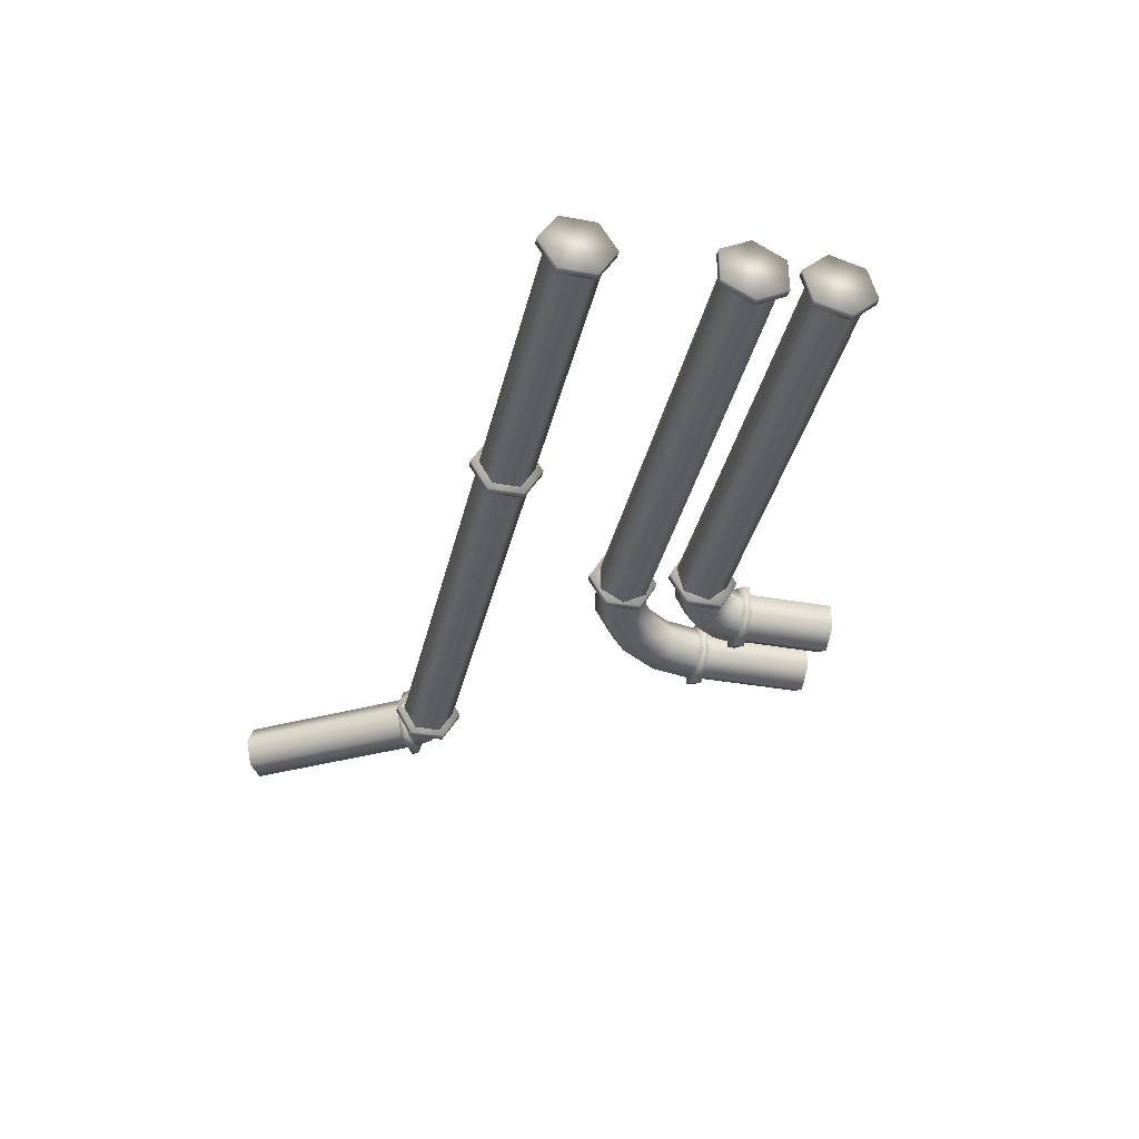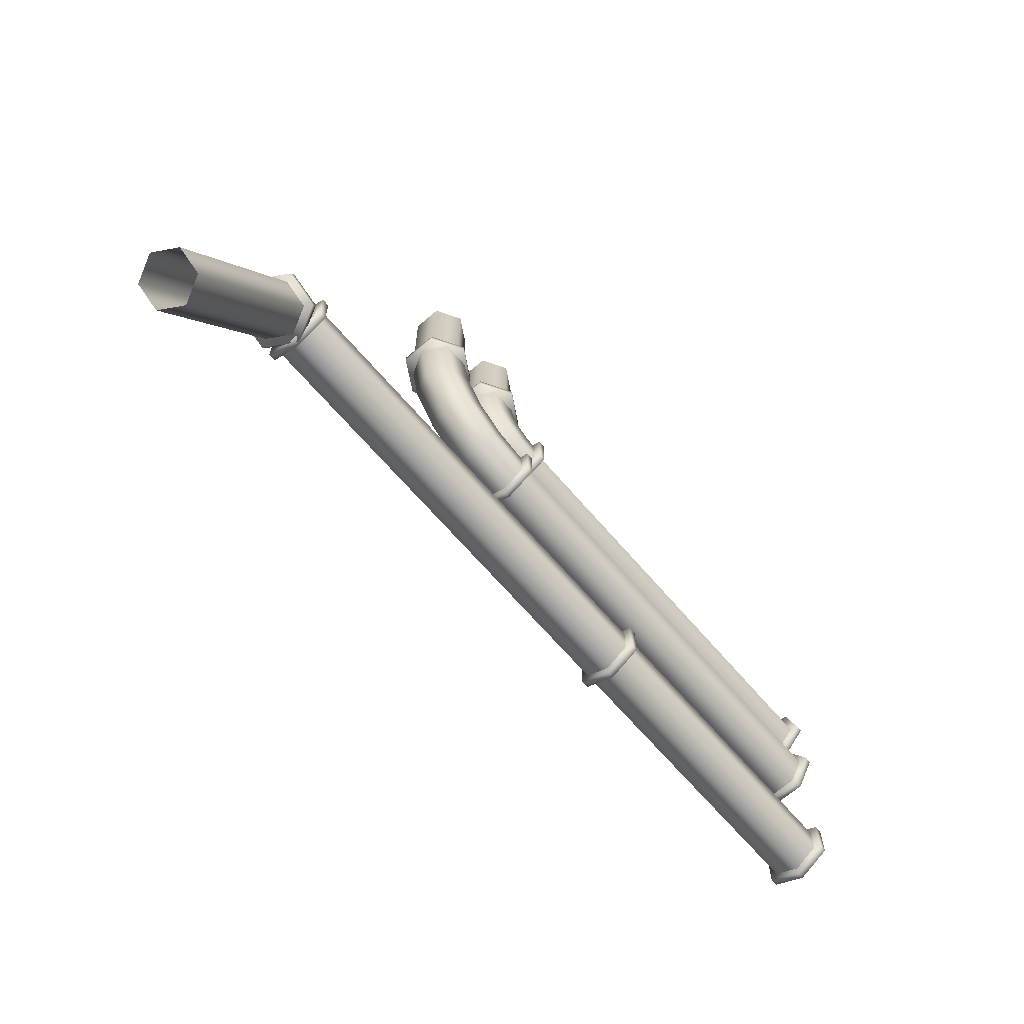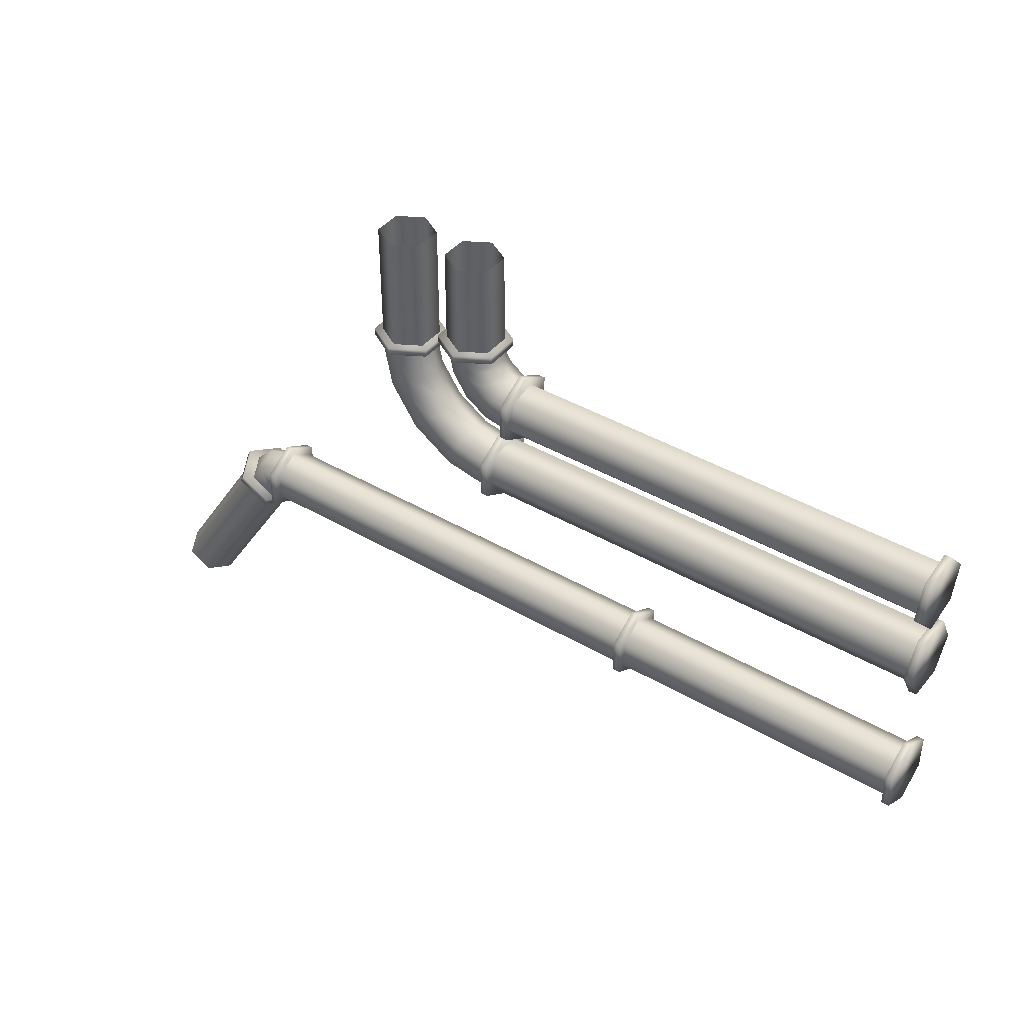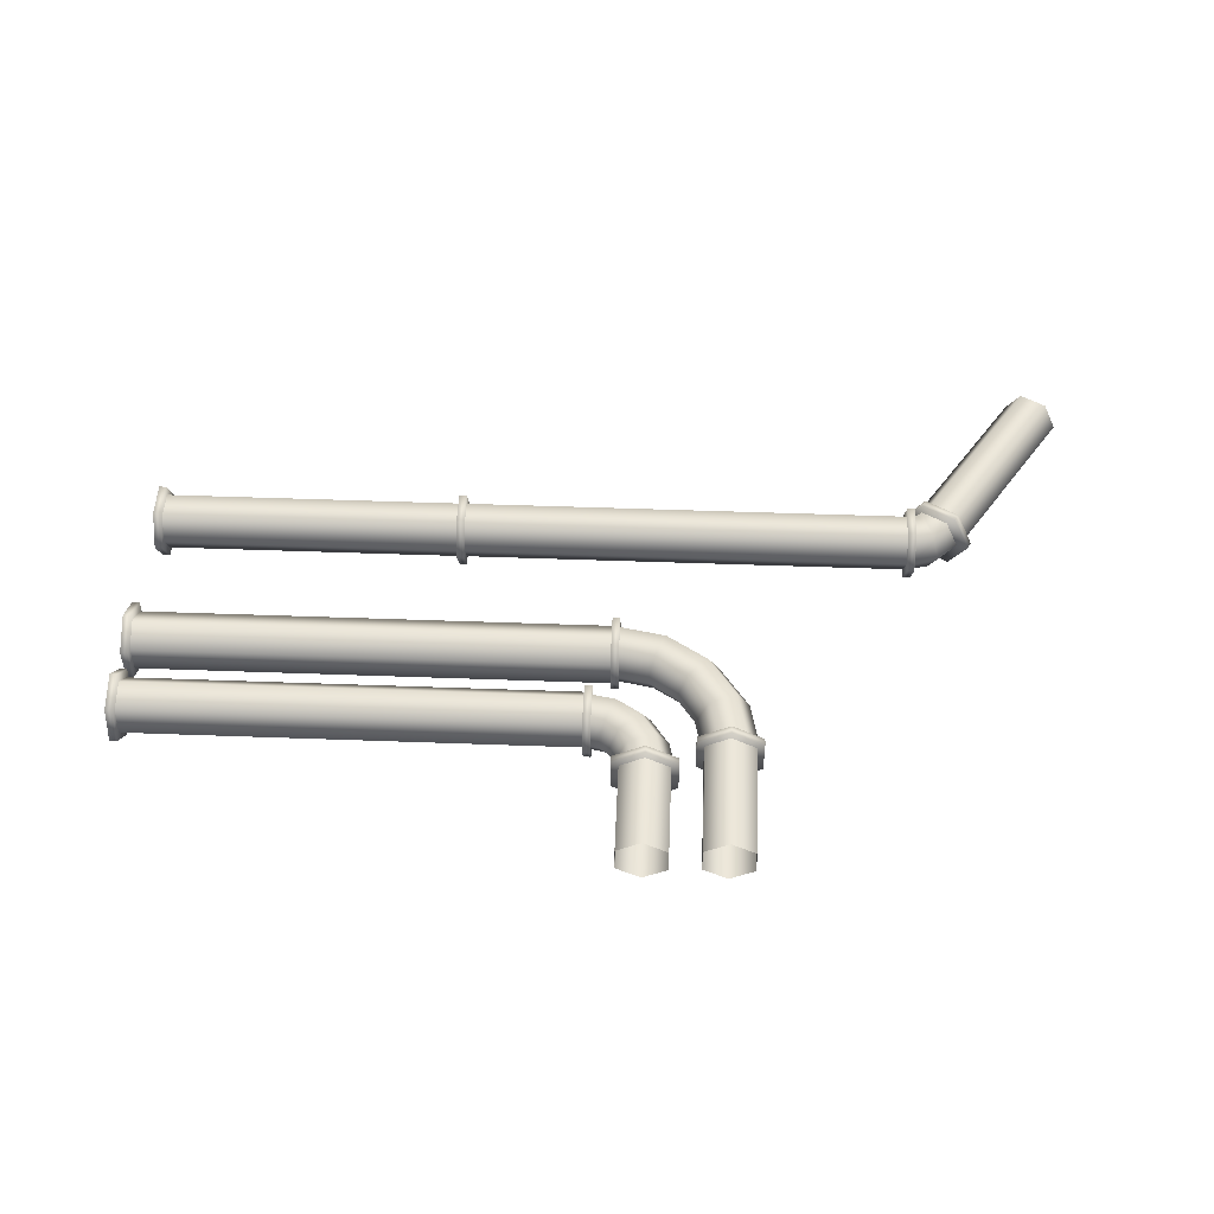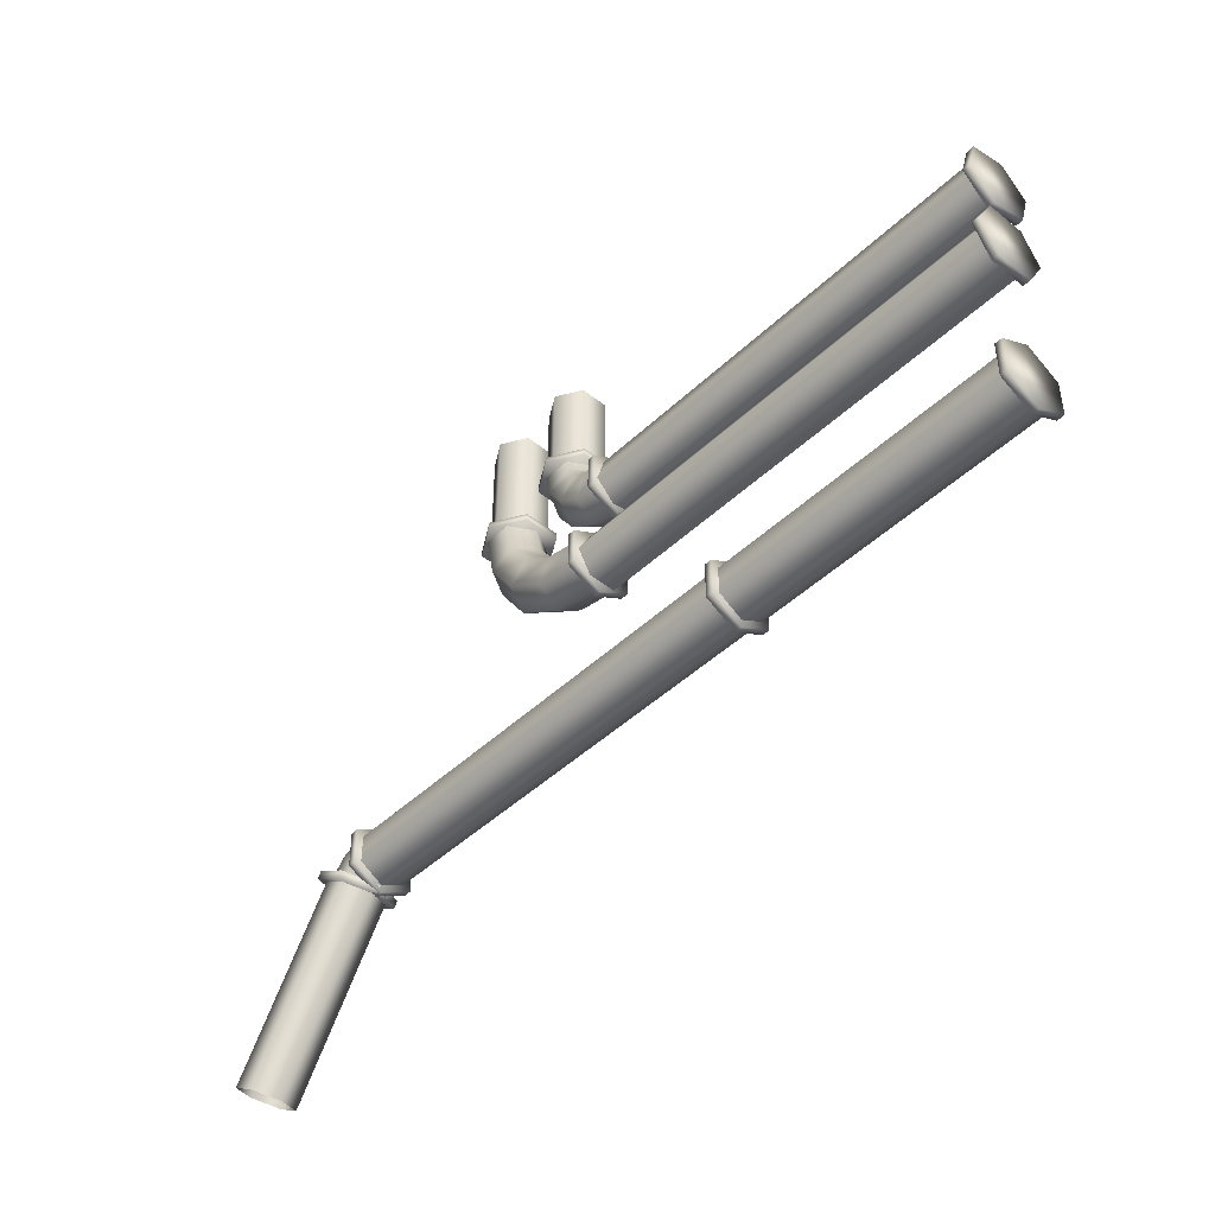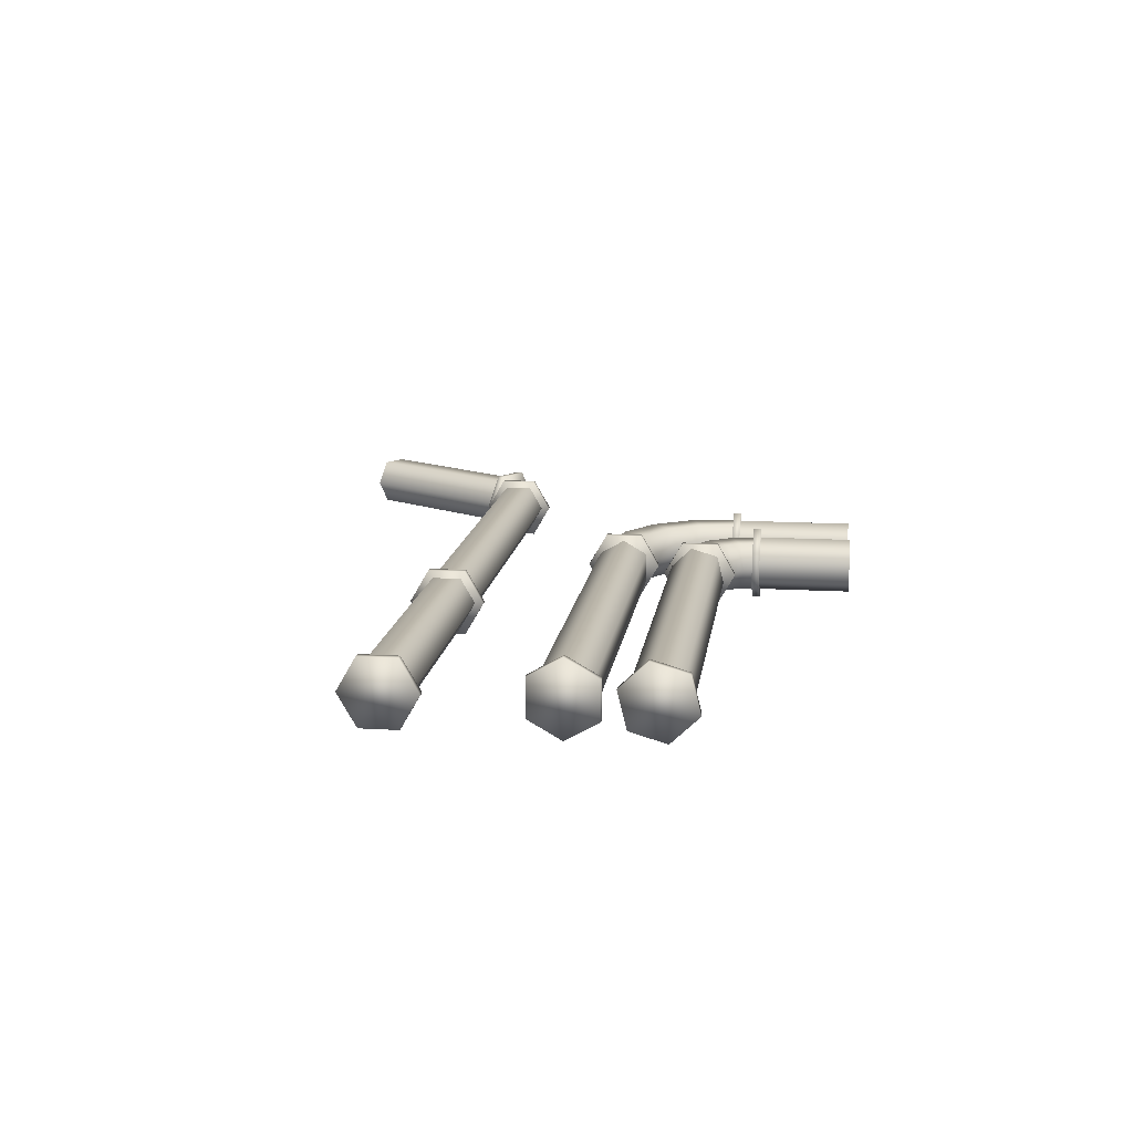
<metadata>
{"format":"obj","ext":"obj","renderer":"f3d","projection":"perspective","resolution":1024,"background":"white","views":[{"elev":-37.0,"azim":77.0,"up":"+Z"},{"elev":-66.7,"azim":-49.3,"up":"+Y"},{"elev":41.3,"azim":35.4,"up":"+Y"},{"elev":49.9,"azim":-177.7,"up":"+Z"},{"elev":-45.2,"azim":47.4,"up":"+Y"},{"elev":13.7,"azim":97.7,"up":"+Z"}]}
</metadata>
<code>
g default
v -2.822 9.328 -0.3566
v -2.822 9.328 0.1434
v -2.389 9.328 0.3934
v -1.956 9.328 0.1434
v -1.956 9.328 -0.3566
v -2.389 9.328 -0.6066
v -1.956 7.179 -0.3566
v -1.956 7.179 0.1434
v -2.389 7.179 0.3934
v -2.822 7.179 0.1434
v -2.822 7.179 -0.3566
v -2.389 7.179 -0.6066
v -1.825 7.112 -0.4324
v -1.825 7.112 0.2192
v -2.389 7.112 0.545
v -2.954 7.112 0.2192
v -2.954 7.112 -0.4324
v -2.389 7.112 -0.7582
v -1.825 7.246 -0.4324
v -1.825 7.246 0.2192
v -2.389 7.246 0.545
v -2.954 7.246 0.2192
v -2.954 7.246 -0.4324
v -2.389 7.246 -0.7582
g WC_Pipes3:polySurface668 pasted__PipeSet1 pipesWall2 Wall_2
f 8 7 5 4
f 9 8 4 3
f 10 9 3 2
f 11 10 2 1
f 12 11 1 6
f 7 12 6 5
f 18 13 14 15 16 17
f 24 23 22 21 20 19
f 14 13 19 20
f 13 18 24 19
f 18 17 23 24
f 17 16 22 23
f 16 15 21 22
f 15 14 20 21
g default
v -1.419 9.36 -0.3566
v -1.419 9.36 0.1434
v -0.9855 9.36 0.3934
v -0.5525 9.36 0.1434
v -0.5525 9.36 -0.3566
v -0.9855 9.36 -0.6066
v -0.5525 7.629 -0.3566
v -0.5525 7.629 0.1434
v -0.9855 7.629 0.3934
v -1.419 7.629 0.1434
v -1.419 7.629 -0.3566
v -0.9855 7.629 -0.6066
v -0.4212 7.562 -0.4324
v -0.4212 7.562 0.2192
v -0.9855 7.562 0.545
v -1.55 7.562 0.2192
v -1.55 7.562 -0.4324
v -0.9855 7.562 -0.7582
v -0.4212 7.696 -0.4324
v -0.4212 7.696 0.2192
v -0.9855 7.696 0.545
v -1.55 7.696 0.2192
v -1.55 7.696 -0.4324
v -0.9855 7.696 -0.7582
g pasted__PipeSet1 pipesWall2 Wall_2 WC_Pipes3:polySurface669
f 32 31 29 28
f 33 32 28 27
f 34 33 27 26
f 35 34 26 25
f 36 35 25 30
f 31 36 30 29
f 42 37 38 39 40 41
f 48 47 46 45 44 43
f 38 37 43 44
f 37 42 48 43
f 42 41 47 48
f 41 40 46 47
f 40 39 45 46
f 39 38 44 45
g default
v -0.4973 7.617 -0.1066
v -0.4592 7.426 -0.1066
v -0.3509 7.264 -0.1066
v -0.1886 7.155 -0.1066
v 0.002694 7.117 -0.1066
v -0.7473 7.617 0.3264
v -0.6902 7.33 0.3264
v -0.5276 7.087 0.3264
v -0.2843 6.925 0.3264
v 0.002694 6.867 0.3264
v -1.247 7.617 0.3264
v -1.152 7.139 0.3264
v -0.8812 6.734 0.3264
v -0.4757 6.463 0.3264
v 0.002694 6.367 0.3264
v -1.497 7.617 -0.1066
v -1.383 7.043 -0.1066
v -1.058 6.557 -0.1066
v -0.5713 6.232 -0.1066
v 0.002694 6.117 -0.1066
v -1.247 7.617 -0.5396
v -1.152 7.139 -0.5396
v -0.8812 6.734 -0.5396
v -0.4757 6.463 -0.5396
v 0.002694 6.367 -0.5396
v -0.7473 7.617 -0.5396
v -0.6902 7.33 -0.5396
v -0.5276 7.087 -0.5396
v -0.2843 6.925 -0.5396
v 0.002694 6.867 -0.5396
v 0.06978 6.943 0.4577
v 0.06978 6.292 0.4577
v 0.06978 5.966 -0.1066
v 0.06978 6.292 -0.6709
v 0.06978 6.943 -0.6709
v 0.06978 7.269 -0.1066
v -0.06439 6.943 0.4577
v -0.06439 6.292 0.4577
v -0.06439 5.966 -0.1066
v -0.06439 6.292 -0.6709
v -0.06439 6.943 -0.6709
v -0.06439 7.269 -0.1066
g pasted__PipeSet1 pipesWall2 Wall_2 WC_Pipes3:polySurface665
f 50 49 54 55
f 51 50 55 56
f 52 51 56 57
f 53 52 57 58
f 55 54 59 60
f 56 55 60 61
f 57 56 61 62
f 58 57 62 63
f 60 59 64 65
f 61 60 65 66
f 62 61 66 67
f 63 62 67 68
f 65 64 69 70
f 66 65 70 71
f 67 66 71 72
f 68 67 72 73
f 70 69 74 75
f 71 70 75 76
f 72 71 76 77
f 73 72 77 78
f 75 74 49 50
f 76 75 50 51
f 77 76 51 52
f 78 77 52 53
f 84 79 80 81 82 83
f 90 89 88 87 86 85
f 80 79 85 86
f 79 84 90 85
f 84 83 89 90
f 83 82 88 89
f 82 81 87 88
f 81 80 86 87
g default
v 7.942 6.701 -0.5923
v 7.942 6.221 -0.4522
v 7.942 6.102 0.03349
v 7.942 6.464 0.3791
v 7.942 6.944 0.239
v 7.942 7.062 -0.2467
v -0.05812 6.701 -0.5923
v -0.05812 6.221 -0.4522
v -0.05812 6.102 0.03349
v -0.05812 6.464 0.3791
v -0.05812 6.944 0.239
v -0.05812 7.062 -0.2467
v 8.009 7.053 0.3438
v 8.009 6.428 0.5264
v 8.009 5.957 0.07596
v 8.009 6.111 -0.557
v 8.009 6.737 -0.7396
v 8.009 7.208 -0.2892
v 7.875 7.053 0.3438
v 7.875 6.428 0.5264
v 7.875 5.957 0.07596
v 7.875 6.111 -0.557
v 7.875 6.737 -0.7396
v 7.875 7.208 -0.2892
g pasted__PipeSet1 pipesWall2 Wall_2 WC_Pipes3:polySurface667
f 91 92 98 97
f 92 93 99 98
f 93 94 100 99
f 94 95 101 100
f 95 96 102 101
f 96 91 97 102
f 108 103 104 105 106 107
f 114 113 112 111 110 109
f 104 103 109 110
f 103 108 114 109
f 108 107 113 114
f 107 106 112 113
f 106 105 111 112
f 105 104 110 111
g default
v 7.891 2.095 -0.5809
v 7.891 1.845 -0.1478
v 7.891 2.095 0.2852
v 7.891 2.595 0.2852
v 7.891 2.845 -0.1478
v 7.891 2.595 -0.5809
v 2.451 2.095 -0.5809
v 2.451 1.845 -0.1478
v 2.451 2.095 0.2852
v 2.451 2.595 0.2852
v 2.451 2.845 -0.1478
v 2.451 2.595 -0.5809
v 7.958 2.997 -0.1478
v 7.958 2.671 0.4165
v 7.958 2.019 0.4165
v 7.958 1.694 -0.1478
v 7.958 2.019 -0.7121
v 7.958 2.671 -0.7121
v 7.824 2.997 -0.1478
v 7.824 2.671 0.4165
v 7.824 2.019 0.4165
v 7.824 1.694 -0.1478
v 7.824 2.019 -0.7121
v 7.824 2.671 -0.7121
g Wall_2 polySurface675 group1
f 115 116 122 121
f 116 117 123 122
f 117 118 124 123
f 118 119 125 124
f 119 120 126 125
f 120 115 121 126
f 132 127 128 129 130 131
f 138 137 136 135 134 133
f 128 127 133 134
f 127 132 138 133
f 132 131 137 138
f 131 130 136 137
f 130 129 135 136
f 129 128 134 135
g default
v 2.456 2.095 -0.5809
v 2.456 1.845 -0.1478
v 2.456 2.095 0.2852
v 2.456 2.595 0.2852
v 2.456 2.845 -0.1478
v 2.456 2.595 -0.5809
v -5.544 2.095 -0.5809
v -5.544 1.845 -0.1478
v -5.544 2.095 0.2852
v -5.544 2.595 0.2852
v -5.544 2.845 -0.1478
v -5.544 2.595 -0.5809
v 2.523 2.997 -0.1478
v 2.523 2.671 0.4165
v 2.523 2.019 0.4165
v 2.523 1.694 -0.1478
v 2.523 2.019 -0.7121
v 2.523 2.671 -0.7121
v 2.388 2.997 -0.1478
v 2.388 2.671 0.4165
v 2.388 2.019 0.4165
v 2.388 1.694 -0.1478
v 2.388 2.019 -0.7121
v 2.388 2.671 -0.7121
g Wall_2 group1 WC_Pipes3:polySurface675
f 139 140 146 145
f 140 141 147 146
f 141 142 148 147
f 142 143 149 148
f 143 144 150 149
f 144 139 145 150
f 156 151 152 153 154 155
f 162 161 160 159 158 157
f 152 151 157 158
f 151 156 162 157
f 156 155 161 162
f 155 154 160 161
f 154 153 159 160
f 153 152 158 159
g default
v -5.586 1.847 -0.1478
v -5.803 1.971 -0.5809
v -5.712 2.063 -0.5809
v -5.587 2.097 -0.5809
v -6.237 2.219 -0.5809
v -5.964 2.495 -0.5809
v -5.59 2.597 -0.5809
v -6.454 2.343 -0.1478
v -6.09 2.711 -0.1478
v -5.591 2.847 -0.1478
v -6.237 2.219 0.2852
v -5.964 2.495 0.2852
v -5.59 2.597 0.2852
v -5.803 1.971 0.2852
v -5.712 2.063 0.2852
v -5.587 2.097 0.2852
v -5.52 2.022 -0.7121
v -5.523 2.673 -0.7121
v -5.525 2.999 -0.1478
v -5.523 2.673 0.4165
v -5.52 2.022 0.4165
v -5.518 1.696 -0.1478
v -5.654 2.021 -0.7121
v -5.657 2.673 -0.7121
v -5.659 2.999 -0.1478
v -5.657 2.673 0.4165
v -5.654 2.021 0.4165
v -5.652 1.695 -0.1478
g Wall_2 group1 WC_Pipes3:polySurface674
f 163 164 165
f 163 165 166
f 165 164 167 168
f 166 165 168 169
f 168 167 170 171
f 169 168 171 172
f 171 170 173 174
f 172 171 174 175
f 174 173 176 177
f 175 174 177 178
f 177 176 163
f 178 177 163
f 184 179 180 181 182 183
f 190 189 188 187 186 185
f 180 179 185 186
f 179 184 190 185
f 184 183 189 190
f 183 182 188 189
f 182 181 187 188
f 181 180 186 187
g default
v -6.533 2.326 -0.1082
v -6.315 2.201 -0.5407
v -5.881 1.954 -0.5398
v -5.664 1.831 -0.1063
v -5.882 1.955 0.3263
v -6.317 2.202 0.3253
v -8.459 -0.6707 -0.1082
v -8.241 -0.7949 -0.5407
v -7.806 -1.042 -0.5398
v -7.59 -1.166 -0.1063
v -7.808 -1.042 0.3263
v -8.242 -0.7941 0.3253
v -5.783 1.976 0.4577
v -5.499 1.814 -0.106
v -5.782 1.975 -0.6709
v -6.348 2.297 -0.6721
v -6.632 2.459 -0.1084
v -6.35 2.298 0.4565
v -5.85 1.859 0.4577
v -5.566 1.697 -0.106
v -5.848 1.858 -0.6709
v -6.414 2.18 -0.6721
v -6.698 2.342 -0.1084
v -6.416 2.182 0.4565
g Wall_2 group1 WC_Pipes3:polySurface671
f 191 192 198 197
f 192 193 199 198
f 193 194 200 199
f 194 195 201 200
f 195 196 202 201
f 196 191 197 202
f 208 203 204 205 206 207
f 214 213 212 211 210 209
f 204 203 209 210
f 203 208 214 209
f 208 207 213 214
f 207 206 212 213
f 206 205 211 212
f 205 204 210 211
g default
v -1.911 7.166 -0.07449
v -1.797 6.592 -0.07449
v -1.472 6.105 -0.07449
v -0.985 5.78 -0.07449
v -0.411 5.666 -0.07449
v -2.161 7.166 0.3585
v -2.028 6.496 0.3585
v -1.648 5.928 0.3585
v -1.081 5.549 0.3585
v -0.411 5.416 0.3585
v -2.661 7.166 0.3585
v -2.49 6.305 0.3585
v -2.002 5.575 0.3585
v -1.272 5.087 0.3585
v -0.411 4.916 0.3585
v -2.911 7.166 -0.07449
v -2.721 6.209 -0.07449
v -2.179 5.398 -0.07449
v -1.368 4.856 -0.07449
v -0.411 4.666 -0.07449
v -2.661 7.166 -0.5075
v -2.49 6.305 -0.5075
v -2.002 5.575 -0.5075
v -1.272 5.087 -0.5075
v -0.411 4.916 -0.5075
v -2.161 7.166 -0.5075
v -2.028 6.496 -0.5075
v -1.648 5.928 -0.5075
v -1.081 5.549 -0.5075
v -0.411 5.416 -0.5075
v -0.3439 5.491 0.4898
v -0.3439 4.84 0.4898
v -0.3439 4.514 -0.07449
v -0.3439 4.84 -0.6388
v -0.3439 5.491 -0.6388
v -0.3439 5.817 -0.07449
v -0.4781 5.491 0.4898
v -0.4781 4.84 0.4898
v -0.4781 4.514 -0.07449
v -0.4781 4.84 -0.6388
v -0.4781 5.491 -0.6388
v -0.4781 5.817 -0.07449
g pipesWall2 Wall_2 WC_Pipes3:polySurface645
f 216 215 220 221
f 217 216 221 222
f 218 217 222 223
f 219 218 223 224
f 221 220 225 226
f 222 221 226 227
f 223 222 227 228
f 224 223 228 229
f 226 225 230 231
f 227 226 231 232
f 228 227 232 233
f 229 228 233 234
f 231 230 235 236
f 232 231 236 237
f 233 232 237 238
f 234 233 238 239
f 236 235 240 241
f 237 236 241 242
f 238 237 242 243
f 239 238 243 244
f 241 240 215 216
f 242 241 216 217
f 243 242 217 218
f 244 243 218 219
f 250 245 246 247 248 249
f 256 255 254 253 252 251
f 246 245 251 252
f 245 250 256 251
f 250 249 255 256
f 249 248 254 255
f 248 247 253 254
f 247 246 252 253
g default
v 7.95 4.728 -0.3566
v 7.95 4.728 0.1434
v 7.95 5.161 0.3934
v 7.95 5.594 0.1434
v 7.95 5.594 -0.3566
v 7.95 5.161 -0.6066
v -0.3641 4.728 -0.3566
v -0.3641 4.728 0.1434
v -0.3641 5.161 0.3934
v -0.3641 5.594 0.1434
v -0.3641 5.594 -0.3566
v -0.3641 5.161 -0.6066
v 8.017 5.725 -0.4324
v 8.017 5.725 0.2192
v 8.017 5.161 0.545
v 8.017 4.597 0.2192
v 8.017 4.597 -0.4324
v 8.017 5.161 -0.7582
v 7.883 5.725 -0.4324
v 7.883 5.725 0.2192
v 7.883 5.161 0.545
v 7.883 4.597 0.2192
v 7.883 4.597 -0.4324
v 7.883 5.161 -0.7582
g pasted__PipeSet1 pipesWall2 Wall_2 WC_Pipes3:polySurface642
f 257 258 264 263
f 258 259 265 264
f 259 260 266 265
f 260 261 267 266
f 261 262 268 267
f 262 257 263 268
f 274 269 270 271 272 273
f 280 279 278 277 276 275
f 270 269 275 276
f 269 274 280 275
f 274 273 279 280
f 273 272 278 279
f 272 271 277 278
f 271 270 276 277

</code>
